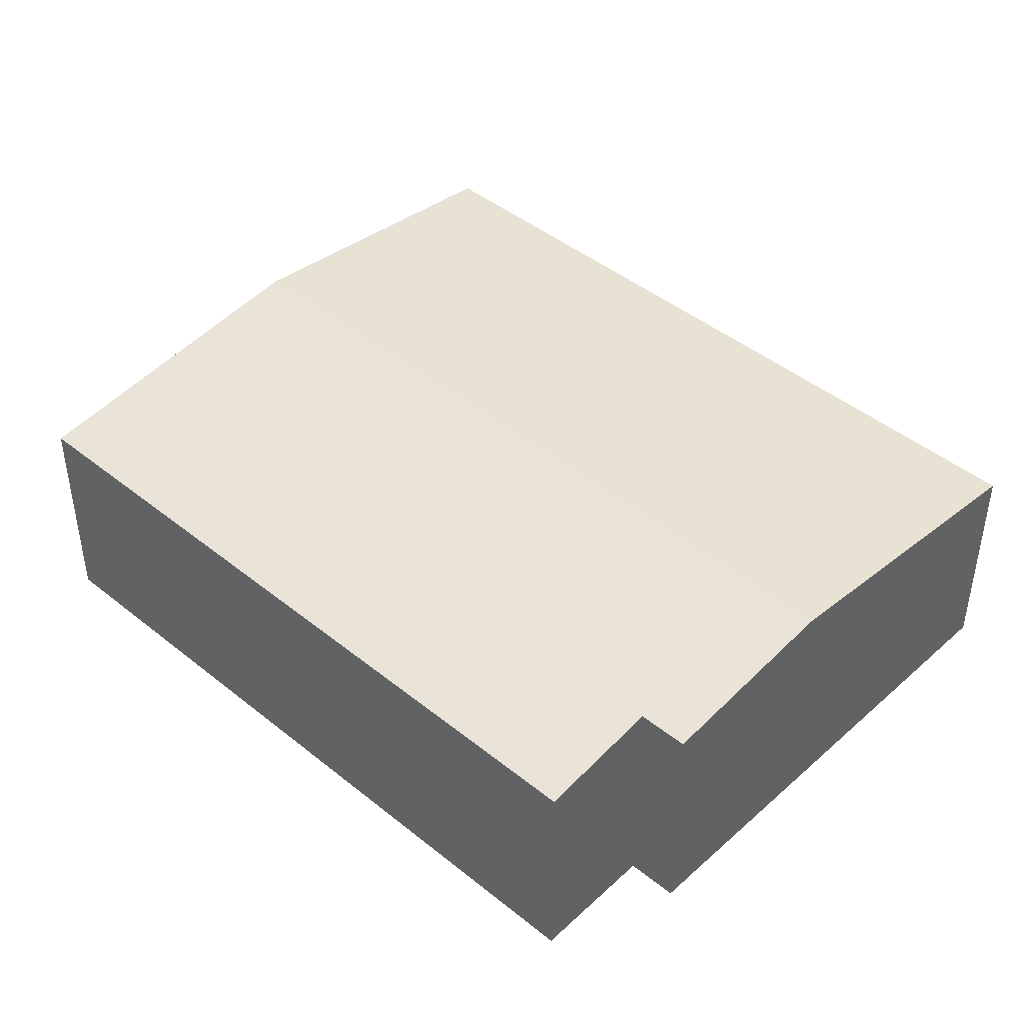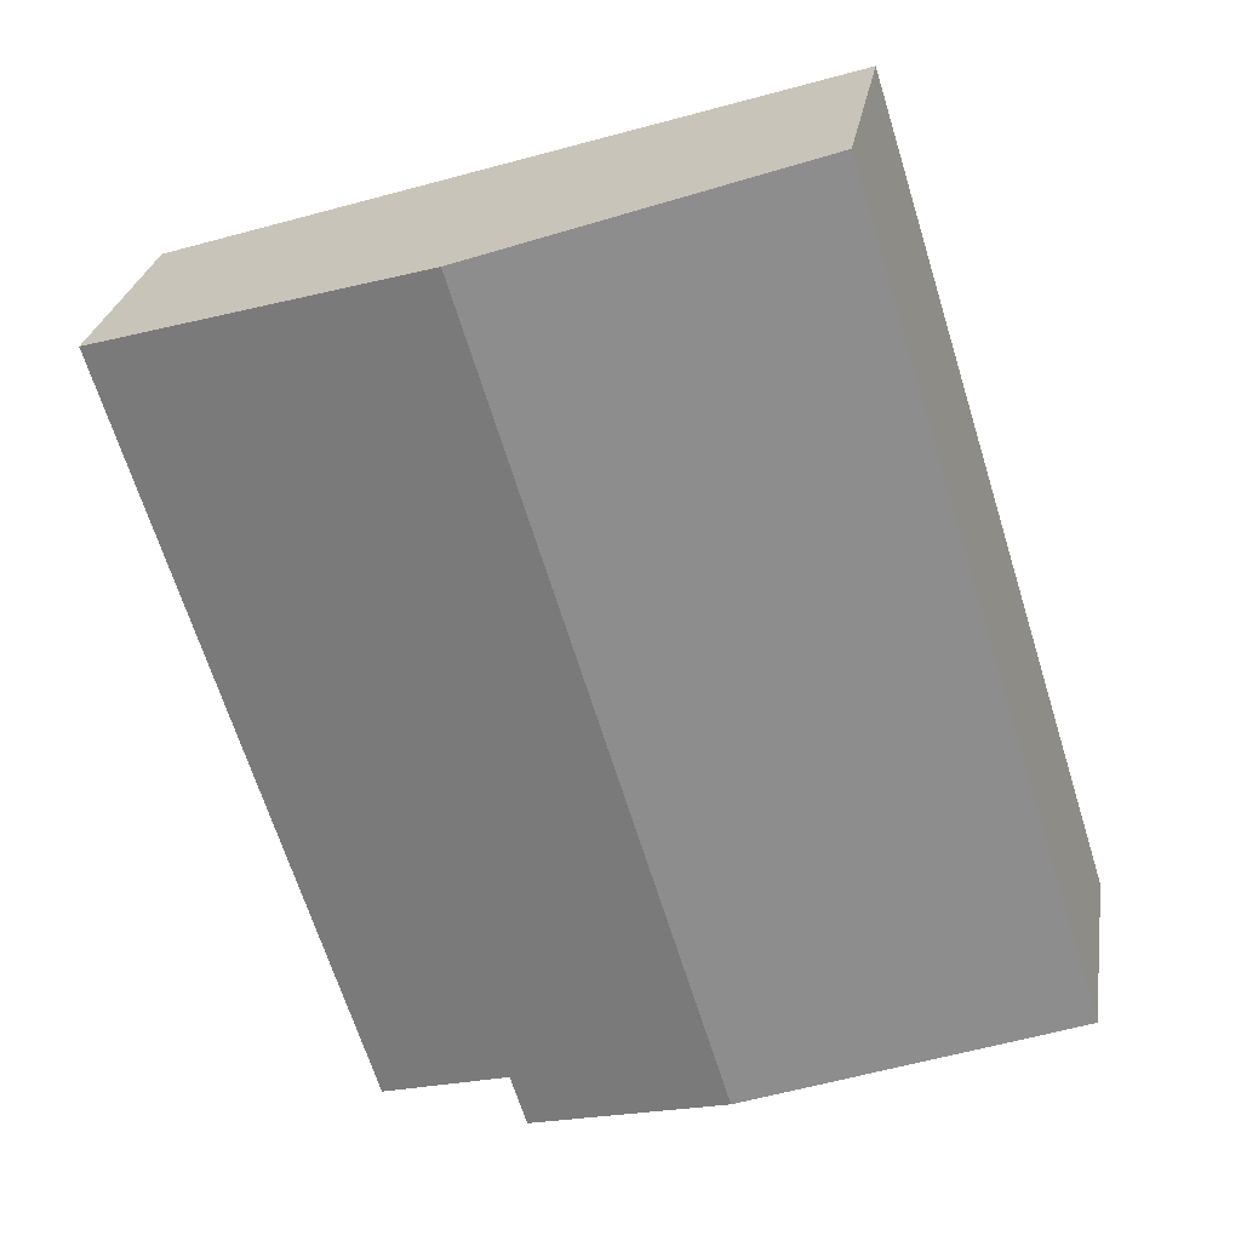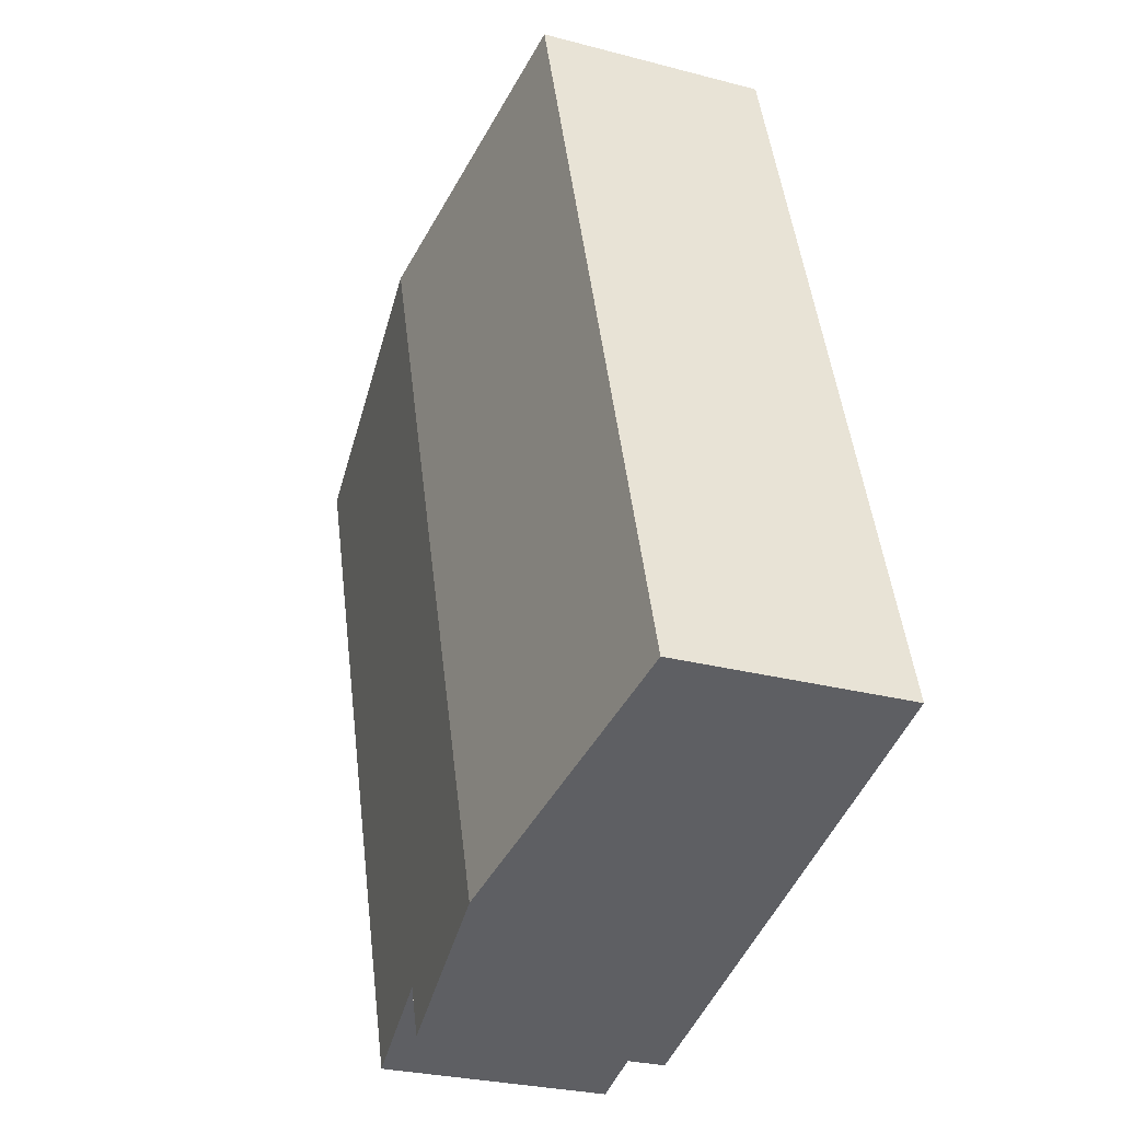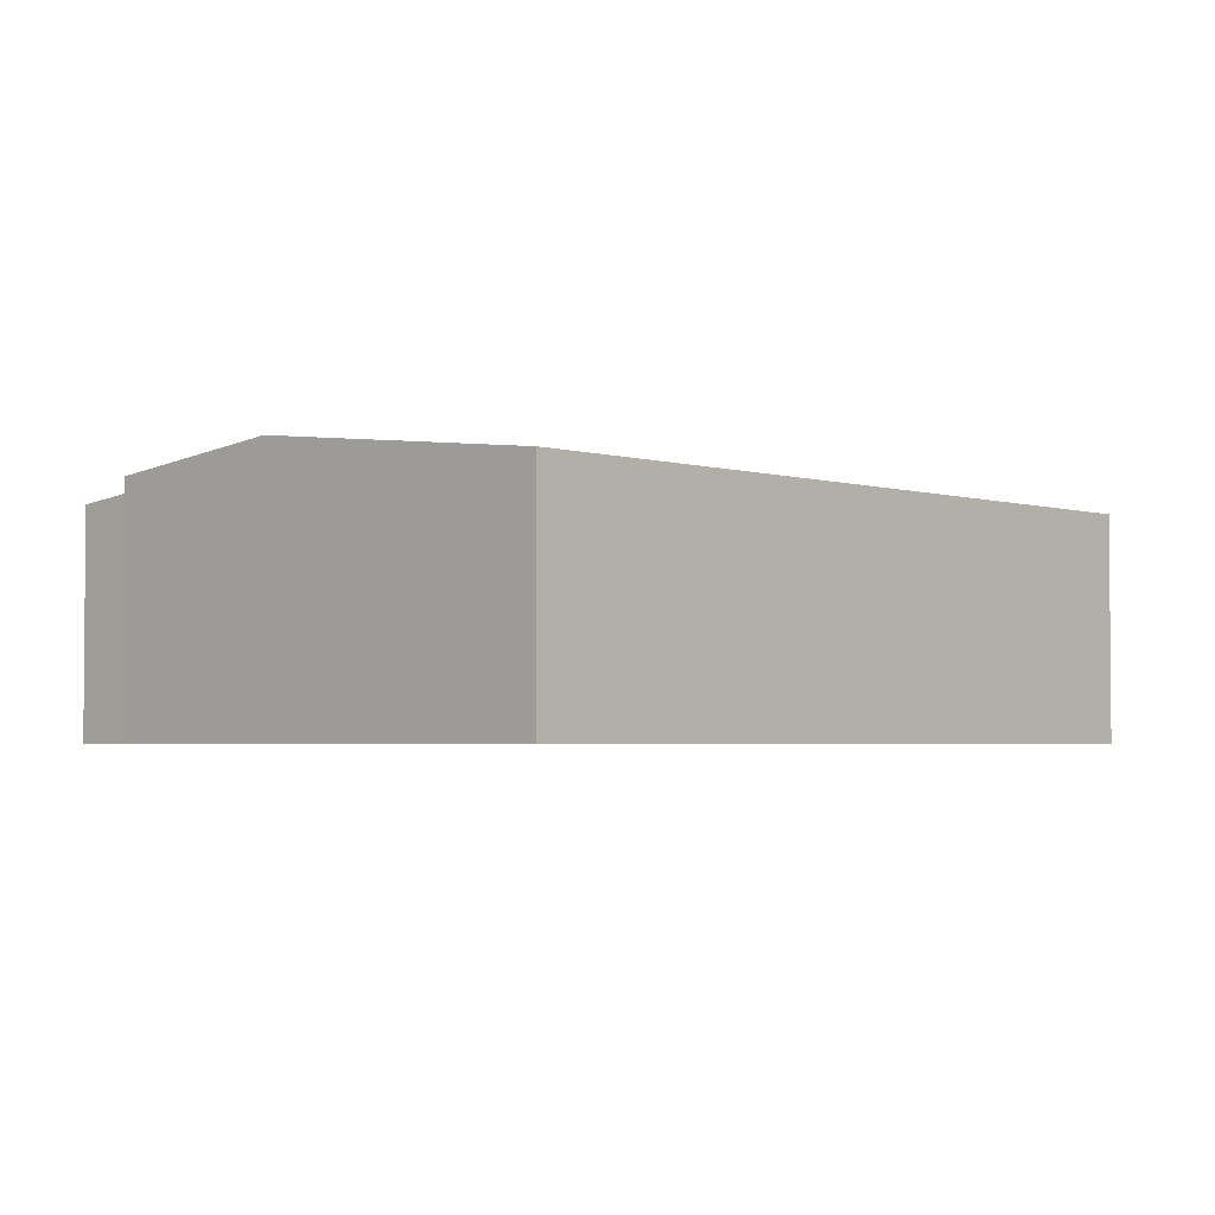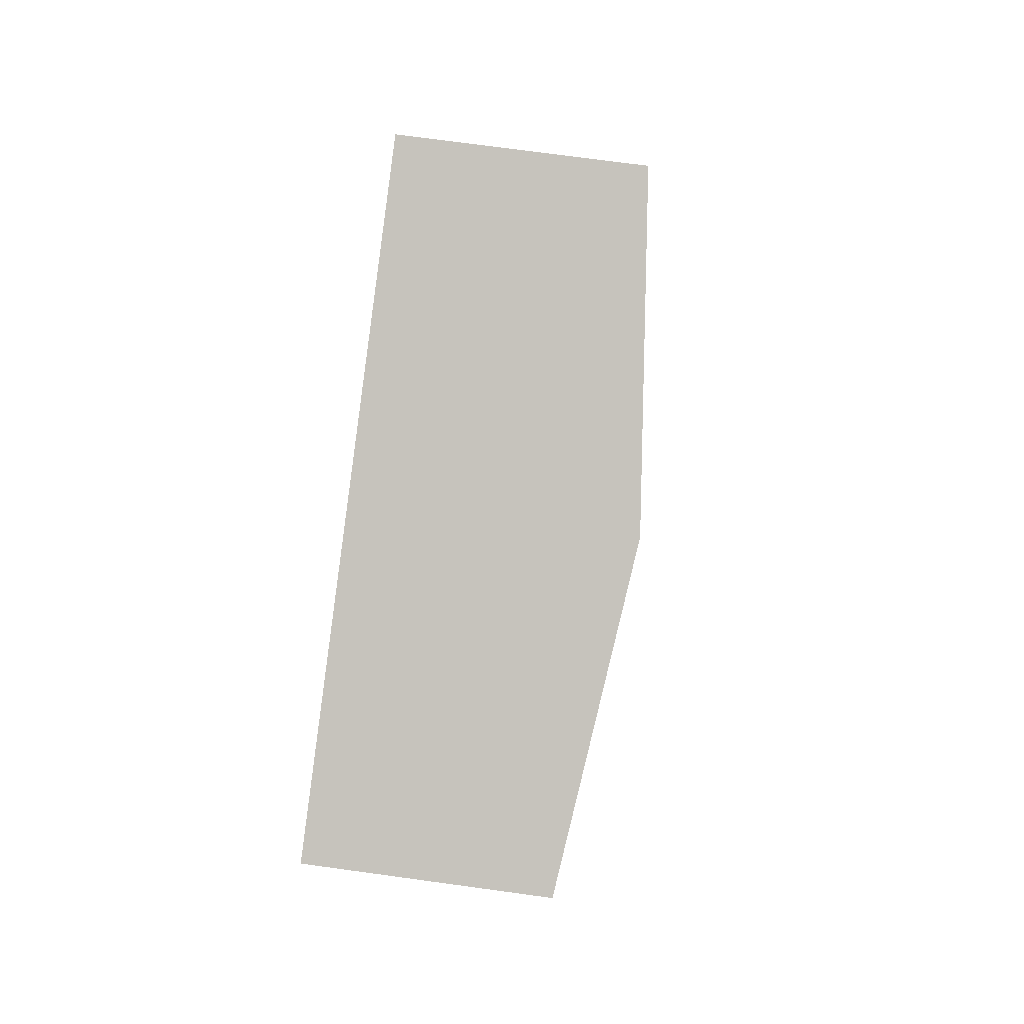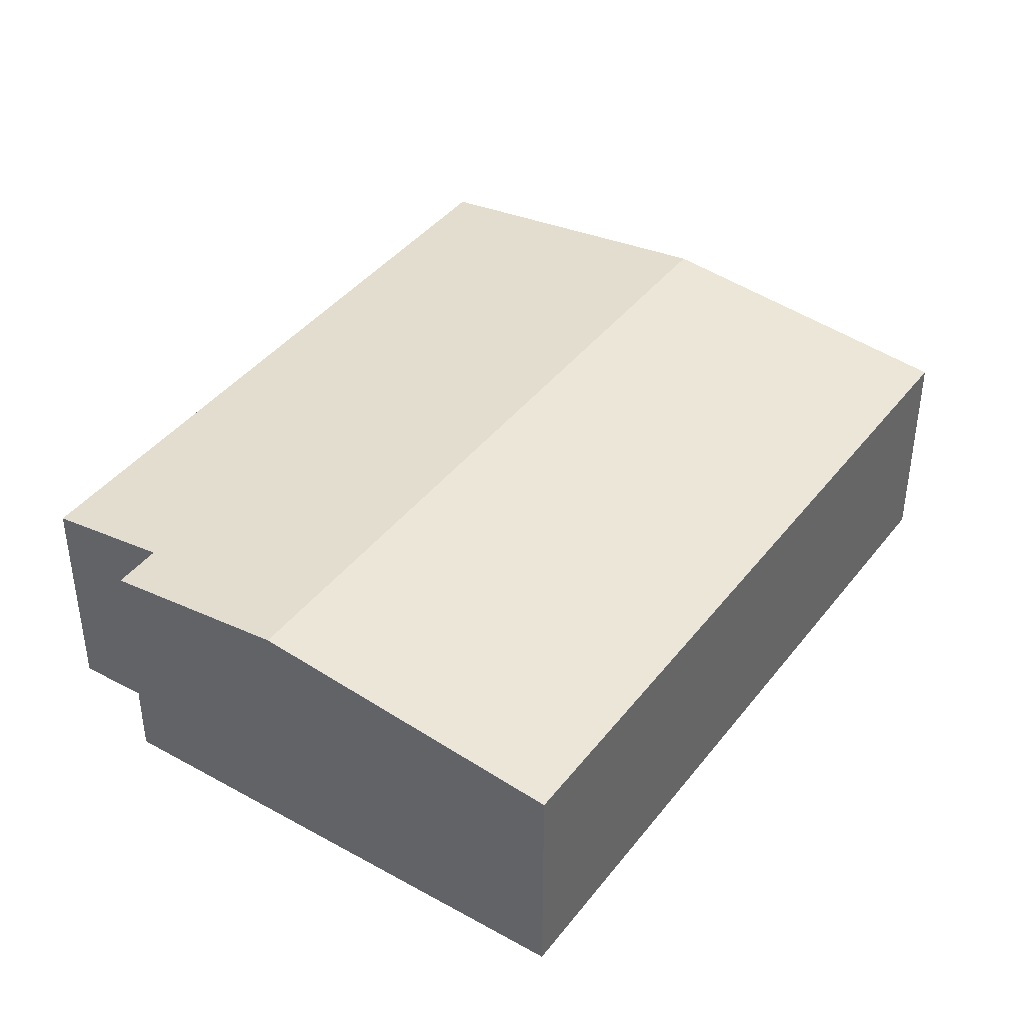
<metadata>
{"format":"obj","ext":"obj","renderer":"f3d","projection":"perspective","resolution":1024,"background":"white","views":[{"elev":44.0,"azim":150.9,"up":"+Y"},{"elev":26.8,"azim":-170.9,"up":"+Z"},{"elev":-27.3,"azim":-112.3,"up":"+Z"},{"elev":-3.0,"azim":-119.5,"up":"+Y"},{"elev":72.7,"azim":97.8,"up":"+Z"},{"elev":40.8,"azim":-128.6,"up":"+Y"}]}
</metadata>
<code>
v  5.352 4.488 -1.66
v  8.835 4.123 -1.814
v  8.568 4.123 -2.658
v  9.455 4.488 11.47
v  14.81 3.879 9.768
v  10.94 3.883 -2.502
v  4.115 3.881 13.16
v  0 3.881 2.376e-16
v  8.568 1.628e-16 -2.658
v  5.352 1.016e-16 -1.66
v  0 0 0
v  8.835 1.111e-16 -1.814
v  10.94 1.532e-16 -2.502
v  4.115 -8.061e-16 13.16
v  9.455 -7.022e-16 11.47
v  14.81 -5.981e-16 9.768
g defaultobject
f 1 2 3
f 2 1 4
f 2 4 5
f 5 6 2
f 7 1 8
f 1 7 4
f 9 1 3
f 1 9 8
f 8 9 10
f 8 10 11
f 6 12 2
f 12 6 13
f 11 7 8
f 7 11 14
f 14 4 7
f 4 14 15
f 4 15 5
f 5 15 16
f 5 13 6
f 13 5 16
f 12 3 2
f 3 12 9
f 10 14 11
f 14 10 15
f 15 10 9
f 15 9 12
f 15 12 16
f 16 12 13

</code>
